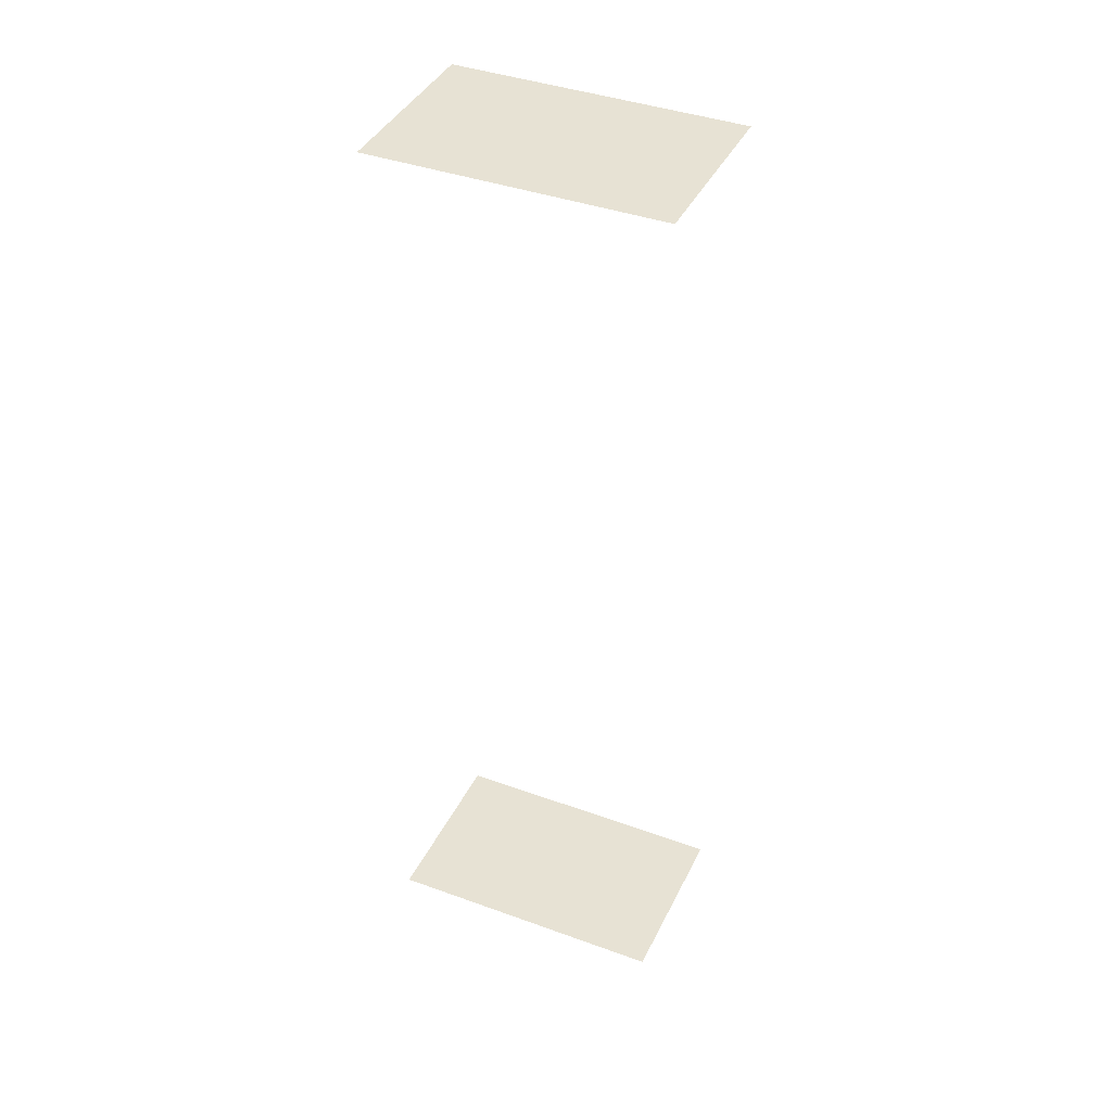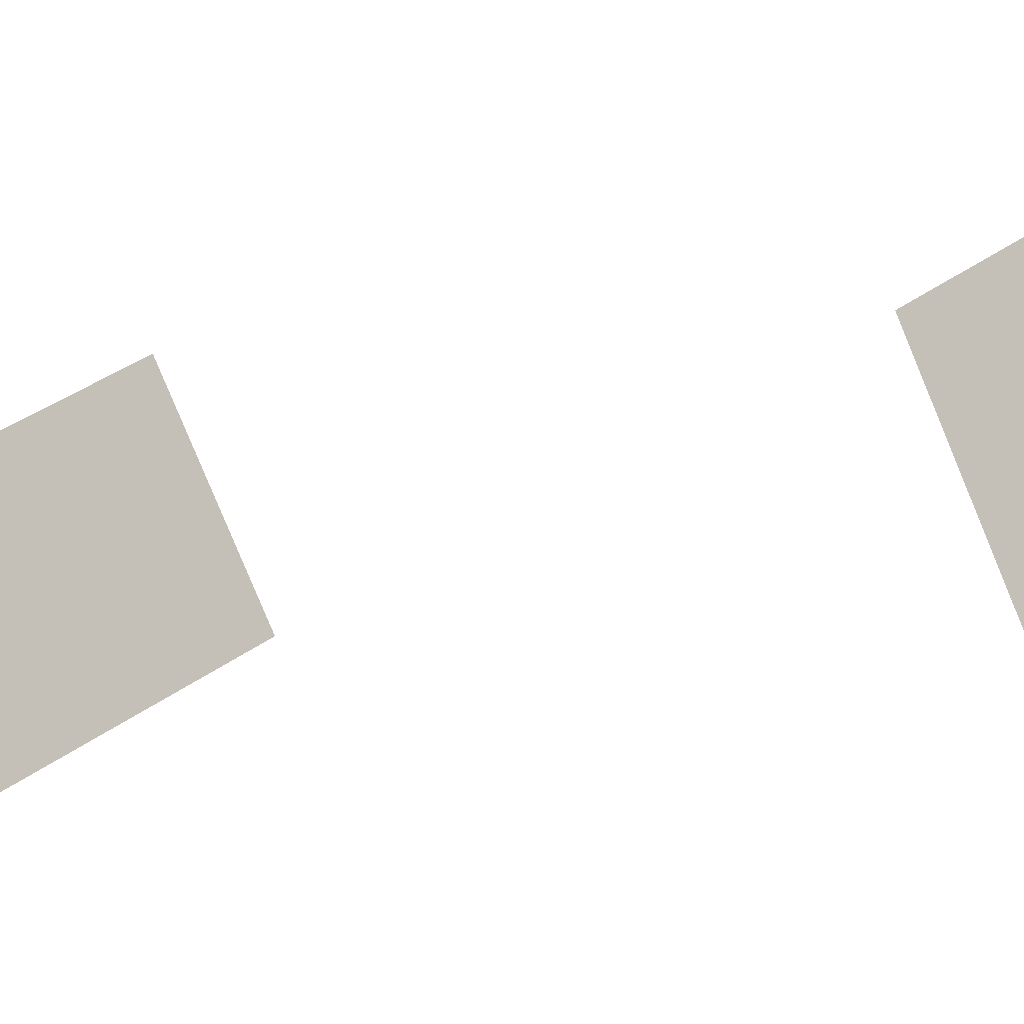
<metadata>
{"format":"obj","ext":"obj","renderer":"f3d","projection":"perspective","resolution":1024,"background":"white","views":[{"elev":40.0,"azim":175.8,"up":"+Z"},{"elev":-7.5,"azim":143.8,"up":"+Y"}]}
</metadata>
<code>
o geometryt000010000010000110010110000110000100110010110110st20_2
v 136.3 -106.9 565.6
v 150.7 -80.23 565.6
v 182.5 -97.39 565.6
v 188.7 -112.4 565.6
v 193.6 -103.4 565.6
v 182.2 -124.5 565.6
v 179.1 -130.1 565.6
v 136.3 -106.9 722.6
v 179.1 -130.1 722.6
v 182.2 -124.5 722.6
v 182.5 -97.39 722.6
v 150.7 -80.23 722.6
v 188.7 -112.4 722.6
v 193.6 -103.4 722.6
f 1 2 3
f 4 3 5
f 6 3 4
f 1 3 6
f 1 6 7
f 8 9 10
f 10 11 8
f 11 12 8
f 13 11 10
f 13 14 11

</code>
